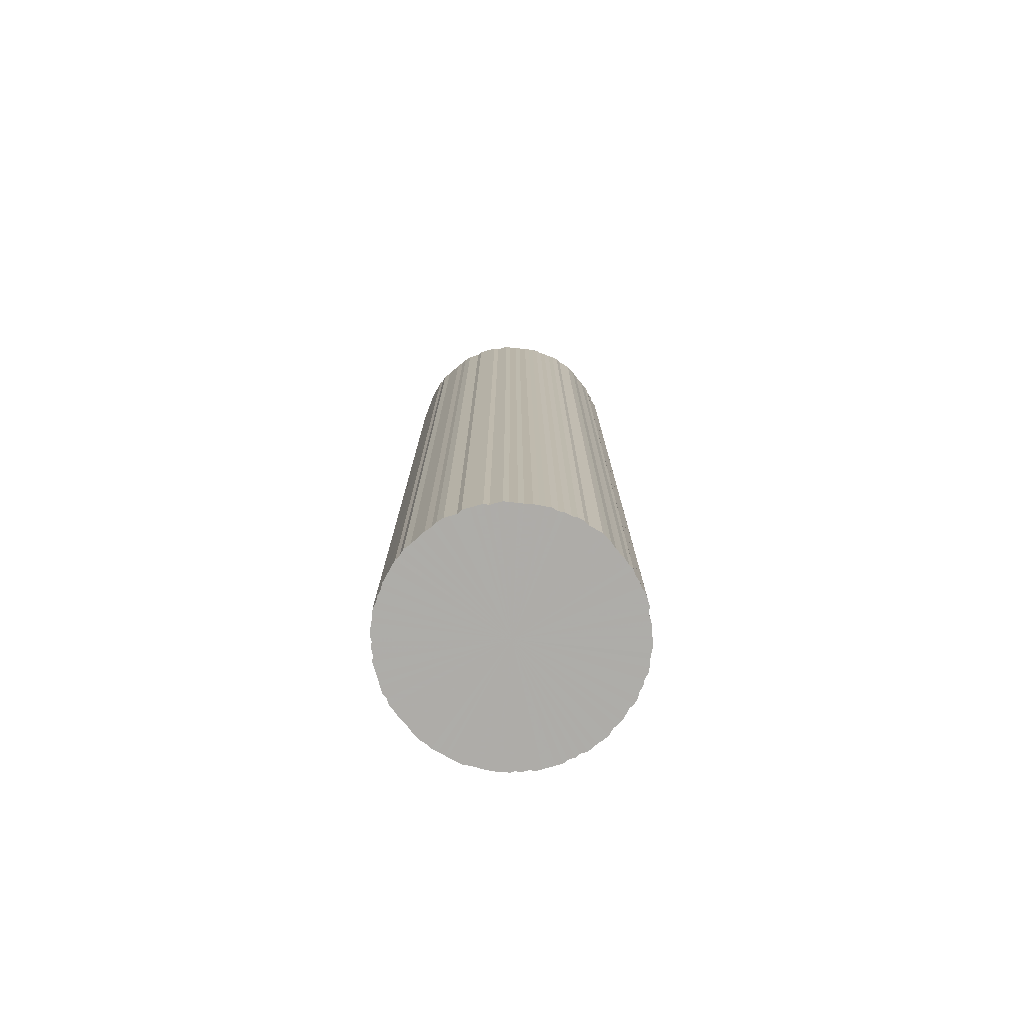
<metadata>
{"format":"obj","ext":"obj","renderer":"f3d","projection":"perspective","resolution":1024,"background":"white","views":[{"elev":-77.0,"azim":-74.0,"up":"+Z"}]}
</metadata>
<code>
o 24982
v 2246 1877 19.28
v 2246 1877 19.28
v 2246 1877 15.2
v 2246 1877 19.28
v 2246 1877 15.2
v 2246 1877 19.28
v 2246 1877 15.2
v 2246 1877 19.28
v 2246 1877 15.2
v 2246 1877 19.28
v 2246 1877 15.2
v 2246 1877 19.28
v 2246 1877 15.2
v 2246 1877 19.28
v 2246 1877 15.2
v 2246 1877 19.28
v 2246 1877 15.2
v 2246 1877 19.28
v 2246 1877 15.2
v 2246 1877 19.28
v 2246 1877 15.2
v 2246 1877 19.28
v 2246 1877 15.2
v 2246 1877 19.28
v 2246 1877 15.2
v 2246 1877 19.28
v 2246 1877 15.2
v 2246 1877 19.28
v 2246 1877 15.2
v 2246 1877 19.28
v 2246 1877 15.2
v 2246 1877 19.28
v 2246 1877 15.2
v 2246 1878 19.28
v 2246 1878 15.2
v 2246 1877 19.28
v 2246 1877 15.2
v 2246 1878 19.28
v 2246 1878 15.2
v 2246 1877 19.28
v 2246 1877 15.2
v 2246 1878 19.28
v 2246 1878 15.2
v 2246 1877 19.28
v 2246 1877 15.2
v 2246 1878 19.28
v 2246 1878 15.2
v 2246 1877 19.28
v 2246 1877 15.2
v 2246 1878 19.28
v 2246 1878 15.2
v 2246 1877 19.28
v 2246 1877 15.2
v 2246 1878 19.28
v 2246 1878 15.2
v 2246 1877 19.28
v 2246 1877 15.2
v 2246 1878 19.28
v 2246 1878 15.2
v 2246 1877 19.28
v 2246 1877 15.2
v 2246 1878 19.28
v 2246 1878 15.2
v 2246 1877 19.28
v 2246 1877 15.2
v 2246 1878 19.28
v 2246 1878 15.2
v 2246 1877 19.28
v 2246 1877 15.2
v 2246 1878 19.28
v 2246 1878 15.2
v 2246 1877 19.28
v 2246 1877 15.2
v 2246 1878 19.28
v 2246 1878 15.2
v 2246 1877 19.28
v 2246 1877 15.2
v 2246 1878 19.28
v 2246 1878 15.2
v 2246 1877 19.28
v 2246 1877 15.2
v 2246 1878 19.28
v 2246 1878 15.2
v 2246 1877 19.28
v 2246 1877 15.2
v 2246 1878 19.28
v 2246 1878 15.2
v 2246 1877 19.28
v 2246 1877 15.2
v 2246 1878 19.28
v 2246 1878 15.2
v 2246 1877 19.28
v 2246 1877 15.2
v 2246 1878 19.28
v 2246 1878 15.2
v 2246 1877 19.28
v 2246 1877 15.2
v 2246 1878 19.28
v 2246 1878 15.2
v 2246 1877 19.28
v 2246 1877 15.2
v 2246 1878 19.28
v 2246 1878 15.2
v 2246 1877 19.28
v 2246 1877 15.2
v 2246 1878 19.28
v 2246 1878 15.2
v 2246 1877 19.28
v 2246 1877 15.2
v 2246 1878 19.28
v 2246 1878 15.2
v 2246 1877 19.28
v 2246 1877 15.2
v 2246 1878 19.28
v 2246 1878 15.2
v 2246 1877 19.28
v 2246 1877 15.2
v 2246 1878 19.28
v 2246 1878 15.2
v 2246 1877 19.28
v 2246 1877 15.2
v 2246 1878 19.28
v 2246 1878 15.2
v 2246 1877 19.28
v 2246 1877 15.2
v 2246 1878 19.28
v 2246 1878 15.2
v 2246 1877 19.28
v 2246 1877 15.2
v 2246 1878 19.28
v 2246 1878 15.2
v 2246 1877 19.28
v 2246 1877 15.2
v 2246 1878 19.28
v 2246 1878 15.2
v 2246 1877 19.28
v 2246 1877 15.2
v 2246 1878 19.28
v 2246 1878 15.2
v 2246 1877 19.28
v 2246 1877 15.2
v 2246 1878 19.28
v 2246 1878 15.2
v 2246 1877 19.28
v 2246 1877 15.2
v 2246 1878 19.28
v 2246 1878 15.2
v 2246 1877 19.28
v 2246 1877 15.2
v 2246 1878 19.28
v 2246 1878 15.2
v 2245 1877 19.28
v 2246 1877 15.2
v 2246 1878 19.28
v 2246 1878 15.2
v 2245 1877 19.28
v 2245 1877 15.2
v 2245 1878 19.28
v 2245 1878 15.2
v 2245 1877 19.28
v 2245 1877 15.2
v 2245 1878 19.28
v 2245 1878 15.2
v 2245 1877 19.28
v 2245 1877 15.2
v 2245 1878 19.28
v 2245 1878 15.2
v 2245 1877 19.28
v 2245 1877 15.2
v 2245 1878 19.28
v 2245 1878 15.2
v 2245 1877 19.28
v 2245 1877 15.2
v 2245 1878 19.28
v 2245 1878 15.2
v 2245 1877 19.28
v 2245 1877 15.2
v 2245 1878 19.28
v 2245 1878 15.2
v 2245 1877 19.28
v 2245 1877 15.2
v 2245 1878 19.28
v 2245 1878 15.2
v 2245 1877 19.28
v 2245 1877 15.2
v 2245 1878 19.28
v 2245 1878 15.2
v 2245 1877 19.28
v 2245 1877 15.2
v 2245 1878 19.28
v 2245 1878 15.2
v 2245 1877 19.28
v 2245 1877 15.2
v 2245 1878 19.28
v 2245 1878 15.2
v 2245 1877 19.28
v 2245 1877 15.2
v 2245 1878 19.28
v 2245 1878 15.2
v 2245 1877 19.28
v 2245 1877 15.2
v 2245 1878 19.28
v 2245 1878 15.2
v 2245 1877 19.28
v 2245 1877 15.2
v 2245 1878 19.28
v 2245 1878 15.2
v 2245 1877 19.28
v 2245 1877 15.2
v 2245 1878 19.28
v 2245 1878 15.2
v 2245 1877 19.28
v 2245 1877 15.2
v 2245 1878 19.28
v 2245 1878 15.2
v 2245 1877 19.28
v 2245 1877 15.2
v 2245 1878 19.28
v 2245 1878 15.2
v 2245 1877 19.28
v 2245 1877 15.2
v 2245 1878 19.28
v 2245 1878 15.2
v 2245 1877 19.28
v 2245 1877 15.2
v 2245 1877 19.28
v 2245 1877 15.2
v 2245 1877 19.28
v 2245 1877 15.2
v 2245 1877 19.28
v 2245 1877 15.2
v 2245 1877 19.28
v 2245 1877 15.2
v 2245 1877 19.28
v 2245 1877 15.2
v 2245 1877 19.28
v 2245 1877 15.2
v 2245 1877 19.28
v 2245 1877 15.2
v 2245 1877 19.28
v 2245 1877 15.2
v 2245 1877 19.28
v 2245 1877 15.2
v 2245 1877 19.28
v 2245 1877 15.2
v 2245 1877 19.28
v 2245 1877 15.2
v 2245 1877 19.28
v 2245 1877 15.2
v 2245 1877 19.28
v 2245 1877 15.2
v 2245 1877 19.28
v 2245 1877 15.2
v 2245 1877 15.2
v 2246 1877 15.2
v 2246 1877 19.28
v 2246 1877 15.2
v 2246 1877 19.28
v 2246 1877 15.2
v 2246 1877 15.2
v 2246 1877 19.28
v 2246 1877 15.2
v 2246 1877 19.28
v 2246 1877 19.28
v 2246 1877 15.2
v 2246 1877 15.2
v 2246 1877 19.28
v 2246 1877 15.2
v 2246 1877 19.28
v 2246 1877 19.28
v 2246 1877 15.2
v 2246 1877 15.2
v 2246 1877 19.28
v 2246 1877 15.2
v 2246 1877 19.28
v 2246 1877 19.28
v 2246 1877 15.2
v 2246 1877 15.2
v 2246 1877 19.28
v 2246 1878 15.2
v 2246 1877 19.28
v 2246 1877 19.28
v 2246 1877 15.2
v 2246 1878 15.2
v 2246 1878 19.28
v 2246 1878 15.2
v 2246 1878 19.28
v 2246 1877 19.28
v 2246 1877 15.2
v 2246 1878 15.2
v 2246 1878 19.28
v 2246 1878 15.2
v 2246 1878 19.28
v 2246 1877 19.28
v 2246 1877 15.2
v 2246 1878 15.2
v 2246 1878 19.28
v 2246 1878 15.2
v 2246 1878 19.28
v 2246 1877 19.28
v 2246 1877 15.2
v 2246 1878 15.2
v 2246 1878 19.28
v 2246 1878 15.2
v 2246 1878 19.28
v 2246 1877 19.28
v 2246 1877 15.2
v 2246 1878 15.2
v 2246 1878 19.28
v 2246 1878 15.2
v 2246 1878 19.28
v 2246 1877 19.28
v 2246 1877 15.2
v 2246 1878 15.2
v 2246 1878 19.28
v 2246 1878 15.2
v 2246 1878 19.28
v 2246 1877 19.28
v 2246 1877 15.2
v 2246 1878 15.2
v 2246 1878 19.28
v 2246 1878 15.2
v 2246 1878 19.28
v 2246 1877 19.28
v 2246 1877 15.2
v 2246 1878 15.2
v 2246 1878 19.28
v 2246 1878 15.2
v 2246 1878 19.28
v 2246 1877 19.28
v 2246 1877 15.2
v 2246 1878 15.2
v 2246 1878 19.28
v 2246 1878 15.2
v 2246 1878 19.28
v 2246 1877 19.28
v 2246 1877 15.2
v 2246 1878 15.2
v 2246 1878 19.28
v 2246 1878 15.2
v 2246 1878 19.28
v 2246 1877 19.28
v 2246 1877 15.2
v 2246 1878 15.2
v 2246 1878 19.28
v 2246 1878 15.2
v 2246 1878 19.28
v 2246 1877 19.28
v 2246 1877 15.2
v 2246 1878 15.2
v 2246 1878 19.28
v 2246 1878 15.2
v 2246 1878 19.28
v 2246 1877 19.28
v 2246 1877 15.2
v 2246 1878 15.2
v 2246 1878 19.28
v 2246 1878 15.2
v 2246 1878 19.28
v 2246 1877 19.28
v 2246 1877 15.2
v 2246 1878 15.2
v 2246 1878 19.28
v 2246 1878 15.2
v 2246 1878 19.28
v 2246 1877 19.28
v 2246 1877 15.2
v 2246 1878 15.2
v 2246 1878 19.28
v 2246 1878 15.2
v 2246 1878 19.28
v 2246 1877 19.28
v 2246 1877 15.2
v 2245 1878 15.2
v 2246 1878 19.28
v 2245 1878 15.2
v 2245 1878 19.28
v 2246 1877 19.28
v 2246 1877 15.2
v 2245 1878 15.2
v 2245 1878 19.28
v 2245 1878 15.2
v 2245 1878 19.28
v 2246 1877 19.28
v 2246 1877 15.2
v 2245 1878 15.2
v 2245 1878 19.28
v 2245 1878 15.2
v 2245 1878 19.28
v 2246 1877 19.28
v 2246 1877 15.2
v 2245 1878 15.2
v 2245 1878 19.28
v 2245 1878 15.2
v 2245 1878 19.28
v 2246 1877 19.28
v 2246 1877 15.2
v 2245 1878 15.2
v 2245 1878 19.28
v 2245 1878 15.2
v 2245 1878 19.28
v 2246 1877 19.28
v 2246 1877 15.2
v 2245 1878 15.2
v 2245 1878 19.28
v 2245 1878 15.2
v 2245 1878 19.28
v 2246 1877 19.28
v 2246 1877 15.2
v 2245 1878 15.2
v 2245 1878 19.28
v 2245 1878 15.2
v 2245 1878 19.28
v 2246 1877 19.28
v 2246 1877 15.2
v 2245 1878 15.2
v 2245 1878 19.28
v 2245 1878 15.2
v 2245 1878 19.28
v 2246 1877 19.28
v 2246 1877 15.2
v 2245 1878 15.2
v 2245 1878 19.28
v 2245 1877 15.2
v 2245 1878 19.28
v 2246 1877 19.28
v 2246 1877 15.2
v 2245 1877 15.2
v 2245 1877 19.28
v 2245 1877 15.2
v 2245 1877 19.28
v 2246 1877 19.28
v 2246 1877 15.2
v 2245 1877 15.2
v 2245 1877 19.28
v 2245 1877 15.2
v 2245 1877 19.28
v 2246 1877 19.28
v 2246 1877 15.2
v 2245 1877 15.2
v 2245 1877 19.28
v 2245 1877 15.2
v 2245 1877 19.28
v 2246 1877 19.28
v 2246 1877 15.2
v 2245 1877 15.2
v 2245 1877 19.28
v 2245 1877 15.2
v 2245 1877 19.28
v 2246 1877 19.28
v 2246 1877 15.2
v 2245 1877 15.2
v 2245 1877 19.28
v 2245 1877 15.2
v 2245 1877 19.28
v 2246 1877 19.28
v 2246 1877 15.2
v 2245 1877 15.2
v 2245 1877 19.28
v 2245 1877 15.2
v 2245 1877 19.28
v 2246 1877 19.28
v 2246 1877 15.2
v 2245 1877 15.2
v 2245 1877 19.28
v 2245 1877 15.2
v 2245 1877 19.28
v 2246 1877 19.28
v 2246 1877 15.2
v 2245 1877 15.2
v 2245 1877 19.28
v 2245 1877 15.2
v 2245 1877 19.28
v 2246 1877 19.28
v 2246 1877 15.2
v 2245 1877 15.2
v 2245 1877 19.28
v 2245 1877 15.2
v 2245 1877 19.28
v 2245 1877 19.28
v 2245 1877 15.2
v 2245 1877 15.2
v 2245 1877 19.28
v 2245 1877 15.2
v 2245 1877 19.28
v 2245 1877 19.28
v 2245 1877 15.2
v 2245 1877 15.2
v 2245 1877 19.28
v 2245 1877 15.2
v 2245 1877 19.28
v 2245 1877 19.28
v 2245 1877 15.2
v 2245 1877 15.2
v 2245 1877 19.28
v 2245 1877 15.2
v 2245 1877 19.28
v 2245 1877 19.28
v 2245 1877 15.2
v 2245 1877 15.2
v 2245 1877 19.28
v 2245 1877 15.2
v 2245 1877 19.28
v 2245 1877 19.28
v 2245 1877 15.2
v 2245 1877 15.2
v 2245 1877 19.28
v 2245 1877 19.28
v 2246 1877 19.28
v 2246 1877 19.28
v 2246 1877 19.28
v 2246 1877 19.28
v 2246 1877 19.28
v 2246 1877 19.28
v 2246 1877 19.28
v 2246 1877 19.28
v 2246 1877 19.28
v 2246 1877 19.28
v 2246 1877 19.28
v 2246 1877 19.28
v 2246 1877 19.28
v 2246 1877 19.28
v 2246 1877 19.28
v 2246 1877 19.28
v 2246 1877 19.28
v 2246 1877 19.28
v 2246 1878 19.28
v 2246 1877 19.28
v 2246 1878 19.28
v 2246 1877 19.28
v 2246 1878 19.28
v 2246 1877 19.28
v 2246 1878 19.28
v 2246 1877 19.28
v 2246 1878 19.28
v 2246 1877 19.28
v 2246 1878 19.28
v 2246 1877 19.28
v 2246 1878 19.28
v 2246 1877 19.28
v 2246 1878 19.28
v 2246 1877 19.28
v 2246 1878 19.28
v 2246 1877 19.28
v 2246 1878 19.28
v 2246 1877 19.28
v 2246 1878 19.28
v 2246 1877 19.28
v 2246 1878 19.28
v 2246 1877 19.28
v 2246 1878 19.28
v 2246 1877 19.28
v 2246 1878 19.28
v 2246 1877 19.28
v 2246 1878 19.28
v 2246 1877 19.28
v 2246 1878 19.28
v 2246 1877 19.28
v 2246 1878 19.28
v 2246 1877 19.28
v 2246 1878 19.28
v 2246 1877 19.28
v 2246 1878 19.28
v 2246 1877 19.28
v 2246 1878 19.28
v 2246 1877 19.28
v 2246 1878 19.28
v 2246 1877 19.28
v 2246 1878 19.28
v 2246 1877 19.28
v 2246 1878 19.28
v 2246 1877 19.28
v 2246 1878 19.28
v 2246 1877 19.28
v 2246 1878 19.28
v 2246 1877 19.28
v 2246 1878 19.28
v 2246 1877 19.28
v 2246 1878 19.28
v 2246 1877 19.28
v 2246 1878 19.28
v 2246 1877 19.28
v 2246 1878 19.28
v 2246 1877 19.28
v 2246 1878 19.28
v 2245 1877 19.28
v 2246 1878 19.28
v 2245 1877 19.28
v 2245 1878 19.28
v 2245 1877 19.28
v 2245 1878 19.28
v 2245 1877 19.28
v 2245 1878 19.28
v 2245 1877 19.28
v 2245 1878 19.28
v 2245 1877 19.28
v 2245 1878 19.28
v 2245 1877 19.28
v 2245 1878 19.28
v 2245 1877 19.28
v 2245 1878 19.28
v 2245 1877 19.28
v 2245 1878 19.28
v 2245 1877 19.28
v 2245 1878 19.28
v 2245 1877 19.28
v 2245 1878 19.28
v 2245 1877 19.28
v 2245 1878 19.28
v 2245 1877 19.28
v 2245 1878 19.28
v 2245 1877 19.28
v 2245 1878 19.28
v 2245 1877 19.28
v 2245 1878 19.28
v 2245 1877 19.28
v 2245 1878 19.28
v 2245 1877 19.28
v 2245 1878 19.28
v 2245 1877 19.28
v 2245 1878 19.28
v 2245 1877 19.28
v 2245 1877 19.28
v 2245 1877 19.28
v 2245 1877 19.28
v 2245 1877 19.28
v 2245 1877 19.28
v 2245 1877 19.28
v 2245 1877 19.28
v 2245 1877 19.28
v 2245 1877 19.28
v 2245 1877 19.28
v 2245 1877 19.28
v 2245 1877 19.28
v 2245 1877 19.28
v 2245 1877 19.28
v 2246 1877 15.2
v 2246 1877 15.2
v 2246 1877 15.2
v 2246 1877 15.2
v 2246 1877 15.2
v 2246 1877 15.2
v 2246 1877 15.2
v 2246 1877 15.2
v 2246 1877 15.2
v 2246 1877 15.2
v 2246 1877 15.2
v 2246 1877 15.2
v 2246 1877 15.2
v 2246 1877 15.2
v 2246 1877 15.2
v 2246 1877 15.2
v 2246 1877 15.2
v 2246 1878 15.2
v 2246 1877 15.2
v 2246 1878 15.2
v 2246 1877 15.2
v 2246 1878 15.2
v 2246 1877 15.2
v 2246 1878 15.2
v 2246 1877 15.2
v 2246 1878 15.2
v 2246 1877 15.2
v 2246 1878 15.2
v 2246 1877 15.2
v 2246 1878 15.2
v 2246 1877 15.2
v 2246 1878 15.2
v 2246 1877 15.2
v 2246 1878 15.2
v 2246 1877 15.2
v 2246 1878 15.2
v 2246 1877 15.2
v 2246 1878 15.2
v 2246 1877 15.2
v 2246 1878 15.2
v 2246 1877 15.2
v 2246 1878 15.2
v 2246 1877 15.2
v 2246 1878 15.2
v 2246 1877 15.2
v 2246 1878 15.2
v 2246 1877 15.2
v 2246 1878 15.2
v 2246 1877 15.2
v 2246 1878 15.2
v 2246 1877 15.2
v 2246 1878 15.2
v 2246 1877 15.2
v 2246 1878 15.2
v 2246 1877 15.2
v 2246 1878 15.2
v 2246 1877 15.2
v 2246 1878 15.2
v 2246 1877 15.2
v 2246 1878 15.2
v 2246 1877 15.2
v 2246 1878 15.2
v 2246 1877 15.2
v 2246 1878 15.2
v 2246 1877 15.2
v 2246 1878 15.2
v 2246 1877 15.2
v 2246 1878 15.2
v 2246 1877 15.2
v 2246 1878 15.2
v 2246 1877 15.2
v 2246 1878 15.2
v 2246 1877 15.2
v 2246 1878 15.2
v 2246 1877 15.2
v 2246 1878 15.2
v 2246 1877 15.2
v 2246 1878 15.2
v 2245 1877 15.2
v 2245 1878 15.2
v 2245 1877 15.2
v 2245 1878 15.2
v 2245 1877 15.2
v 2245 1878 15.2
v 2245 1877 15.2
v 2245 1878 15.2
v 2245 1877 15.2
v 2245 1878 15.2
v 2245 1877 15.2
v 2245 1878 15.2
v 2245 1877 15.2
v 2245 1878 15.2
v 2245 1877 15.2
v 2245 1878 15.2
v 2245 1877 15.2
v 2245 1878 15.2
v 2245 1877 15.2
v 2245 1878 15.2
v 2245 1877 15.2
v 2245 1878 15.2
v 2245 1877 15.2
v 2245 1878 15.2
v 2245 1877 15.2
v 2245 1878 15.2
v 2245 1877 15.2
v 2245 1878 15.2
v 2245 1877 15.2
v 2245 1878 15.2
v 2245 1877 15.2
v 2245 1878 15.2
v 2245 1877 15.2
v 2245 1878 15.2
v 2245 1877 15.2
v 2245 1877 15.2
v 2245 1877 15.2
v 2245 1877 15.2
v 2245 1877 15.2
v 2245 1877 15.2
v 2245 1877 15.2
v 2245 1877 15.2
v 2245 1877 15.2
v 2245 1877 15.2
v 2245 1877 15.2
v 2245 1877 15.2
v 2245 1877 15.2
v 2245 1877 15.2
v 2245 1877 15.2
v 2245 1877 15.2
f 1 2 3
f 2 4 5
f 6 1 7
f 4 8 9
f 10 6 11
f 8 12 13
f 14 10 15
f 12 16 17
f 18 14 19
f 16 20 21
f 22 18 23
f 20 24 25
f 26 22 27
f 24 28 29
f 30 26 31
f 28 32 33
f 34 30 35
f 32 36 37
f 38 34 39
f 36 40 41
f 42 38 43
f 40 44 45
f 46 42 47
f 44 48 49
f 50 46 51
f 48 52 53
f 54 50 55
f 52 56 57
f 58 54 59
f 56 60 61
f 62 58 63
f 60 64 65
f 66 62 67
f 64 68 69
f 70 66 71
f 68 72 73
f 74 70 75
f 72 76 77
f 78 74 79
f 76 80 81
f 82 78 83
f 80 84 85
f 86 82 87
f 84 88 89
f 90 86 91
f 88 92 93
f 94 90 95
f 92 96 97
f 98 94 99
f 96 100 101
f 102 98 103
f 100 104 105
f 106 102 107
f 104 108 109
f 110 106 111
f 108 112 113
f 114 110 115
f 112 116 117
f 118 114 119
f 116 120 121
f 122 118 123
f 120 124 125
f 126 122 127
f 124 128 129
f 130 126 131
f 128 132 133
f 134 130 135
f 132 136 137
f 138 134 139
f 136 140 141
f 142 138 143
f 140 144 145
f 146 142 147
f 144 148 149
f 150 146 151
f 148 152 153
f 154 150 155
f 152 156 157
f 158 154 159
f 156 160 161
f 162 158 163
f 160 164 165
f 166 162 167
f 164 168 169
f 170 166 171
f 168 172 173
f 174 170 175
f 172 176 177
f 178 174 179
f 176 180 181
f 182 178 183
f 180 184 185
f 186 182 187
f 184 188 189
f 190 186 191
f 188 192 193
f 194 190 195
f 192 196 197
f 198 194 199
f 196 200 201
f 202 198 203
f 200 204 205
f 206 202 207
f 204 208 209
f 210 206 211
f 208 212 213
f 214 210 215
f 212 216 217
f 218 214 219
f 216 220 221
f 222 218 223
f 220 224 225
f 226 222 227
f 224 228 229
f 230 226 231
f 228 232 233
f 234 230 235
f 232 236 237
f 238 234 239
f 236 240 241
f 242 238 243
f 240 244 245
f 246 242 247
f 244 248 249
f 250 246 251
f 248 252 253
f 252 250 254
f 255 256 257
f 257 258 259
f 260 261 255
f 262 263 260
f 259 264 265
f 266 267 262
f 268 269 266
f 265 270 271
f 272 273 268
f 274 275 272
f 271 276 277
f 278 279 274
f 280 281 278
f 277 282 283
f 284 285 280
f 286 287 284
f 283 288 289
f 290 291 286
f 292 293 290
f 289 294 295
f 296 297 292
f 298 299 296
f 295 300 301
f 302 303 298
f 304 305 302
f 301 306 307
f 308 309 304
f 310 311 308
f 307 312 313
f 314 315 310
f 316 317 314
f 313 318 319
f 320 321 316
f 322 323 320
f 319 324 325
f 326 327 322
f 328 329 326
f 325 330 331
f 332 333 328
f 334 335 332
f 331 336 337
f 338 339 334
f 340 341 338
f 337 342 343
f 344 345 340
f 346 347 344
f 343 348 349
f 350 351 346
f 352 353 350
f 349 354 355
f 356 357 352
f 358 359 356
f 355 360 361
f 362 363 358
f 364 365 362
f 361 366 367
f 368 369 364
f 370 371 368
f 367 372 373
f 374 375 370
f 376 377 374
f 373 378 379
f 380 381 376
f 382 383 380
f 379 384 385
f 386 387 382
f 388 389 386
f 385 390 391
f 392 393 388
f 394 395 392
f 391 396 397
f 398 399 394
f 400 401 398
f 397 402 403
f 404 405 400
f 406 407 404
f 403 408 409
f 410 411 406
f 412 413 410
f 409 414 415
f 416 417 412
f 418 419 416
f 415 420 421
f 422 423 418
f 424 425 422
f 421 426 427
f 428 429 424
f 430 431 428
f 427 432 433
f 434 435 430
f 436 437 434
f 433 438 439
f 440 441 436
f 442 443 440
f 439 444 445
f 446 447 442
f 448 449 446
f 445 450 451
f 452 453 448
f 454 455 452
f 451 456 457
f 458 459 454
f 460 461 458
f 457 462 463
f 464 465 460
f 466 467 464
f 463 468 469
f 470 471 466
f 472 473 470
f 469 474 475
f 476 477 472
f 478 479 476
f 475 480 481
f 482 483 478
f 484 485 482
f 481 486 487
f 488 489 484
f 490 491 488
f 487 492 493
f 494 495 490
f 496 497 494
f 493 498 499
f 500 501 496
f 502 503 500
f 499 504 505
f 506 507 502
f 505 508 506
f 509 510 511
f 509 512 510
f 509 511 513
f 509 514 512
f 509 513 515
f 509 516 514
f 509 515 517
f 509 518 516
f 509 517 519
f 509 520 518
f 509 519 521
f 509 522 520
f 509 521 523
f 509 524 522
f 509 523 525
f 509 526 524
f 509 525 527
f 509 528 526
f 509 527 529
f 509 530 528
f 509 529 531
f 509 532 530
f 509 531 533
f 509 534 532
f 509 533 535
f 509 536 534
f 509 535 537
f 509 538 536
f 509 537 539
f 509 540 538
f 509 539 541
f 509 542 540
f 509 541 543
f 509 544 542
f 509 543 545
f 509 546 544
f 509 545 547
f 509 548 546
f 509 547 549
f 509 550 548
f 509 549 551
f 509 552 550
f 509 551 553
f 509 554 552
f 509 553 555
f 509 556 554
f 509 555 557
f 509 558 556
f 509 557 559
f 509 560 558
f 509 559 561
f 509 562 560
f 509 561 563
f 509 564 562
f 509 563 565
f 509 566 564
f 509 565 567
f 509 568 566
f 509 567 569
f 509 570 568
f 509 569 571
f 509 572 570
f 509 571 573
f 509 574 572
f 509 573 575
f 509 576 574
f 509 575 577
f 509 578 576
f 509 577 579
f 509 580 578
f 509 579 581
f 509 582 580
f 509 581 583
f 509 584 582
f 509 583 585
f 509 586 584
f 509 585 587
f 509 588 586
f 509 587 589
f 509 590 588
f 509 589 591
f 509 592 590
f 509 591 593
f 509 594 592
f 509 593 595
f 509 596 594
f 509 595 597
f 509 598 596
f 509 597 599
f 509 600 598
f 509 599 601
f 509 602 600
f 509 601 603
f 509 604 602
f 509 603 605
f 509 606 604
f 509 605 607
f 509 608 606
f 509 607 609
f 509 610 608
f 509 609 611
f 509 612 610
f 509 611 613
f 509 614 612
f 509 613 615
f 509 616 614
f 509 615 617
f 509 618 616
f 509 617 619
f 509 620 618
f 509 619 621
f 509 622 620
f 509 621 623
f 509 624 622
f 509 623 625
f 509 626 624
f 509 625 627
f 509 628 626
f 509 627 629
f 509 630 628
f 509 629 631
f 509 632 630
f 509 631 633
f 509 634 632
f 509 633 635
f 509 636 634
f 509 635 636
f 637 638 639
f 637 640 638
f 637 639 641
f 637 642 640
f 637 641 643
f 637 644 642
f 637 643 645
f 637 646 644
f 637 645 647
f 637 648 646
f 637 647 649
f 637 650 648
f 637 649 651
f 637 652 650
f 637 651 653
f 637 654 652
f 637 653 655
f 637 656 654
f 637 655 657
f 637 658 656
f 637 657 659
f 637 660 658
f 637 659 661
f 637 662 660
f 637 661 663
f 637 664 662
f 637 663 665
f 637 666 664
f 637 665 667
f 637 668 666
f 637 667 669
f 637 670 668
f 637 669 671
f 637 672 670
f 637 671 673
f 637 674 672
f 637 673 675
f 637 676 674
f 637 675 677
f 637 678 676
f 637 677 679
f 637 680 678
f 637 679 681
f 637 682 680
f 637 681 683
f 637 684 682
f 637 683 685
f 637 686 684
f 637 685 687
f 637 688 686
f 637 687 689
f 637 690 688
f 637 689 691
f 637 692 690
f 637 691 693
f 637 694 692
f 637 693 695
f 637 696 694
f 637 695 697
f 637 698 696
f 637 697 699
f 637 700 698
f 637 699 701
f 637 702 700
f 637 701 703
f 637 704 702
f 637 703 705
f 637 706 704
f 637 705 707
f 637 708 706
f 637 707 709
f 637 710 708
f 637 709 711
f 637 712 710
f 637 711 713
f 637 714 712
f 637 713 715
f 637 716 714
f 637 715 717
f 637 718 716
f 637 717 719
f 637 720 718
f 637 719 721
f 637 722 720
f 637 721 723
f 637 724 722
f 637 723 725
f 637 726 724
f 637 725 727
f 637 728 726
f 637 727 729
f 637 730 728
f 637 729 731
f 637 732 730
f 637 731 733
f 637 734 732
f 637 733 735
f 637 736 734
f 637 735 737
f 637 738 736
f 637 737 739
f 637 740 738
f 637 739 741
f 637 742 740
f 637 741 743
f 637 744 742
f 637 743 745
f 637 746 744
f 637 745 747
f 637 748 746
f 637 747 749
f 637 750 748
f 637 749 751
f 637 752 750
f 637 751 753
f 637 754 752
f 637 753 755
f 637 756 754
f 637 755 757
f 637 758 756
f 637 757 759
f 637 760 758
f 637 759 761
f 637 762 760
f 637 761 763
f 637 764 762
f 637 763 764

</code>
